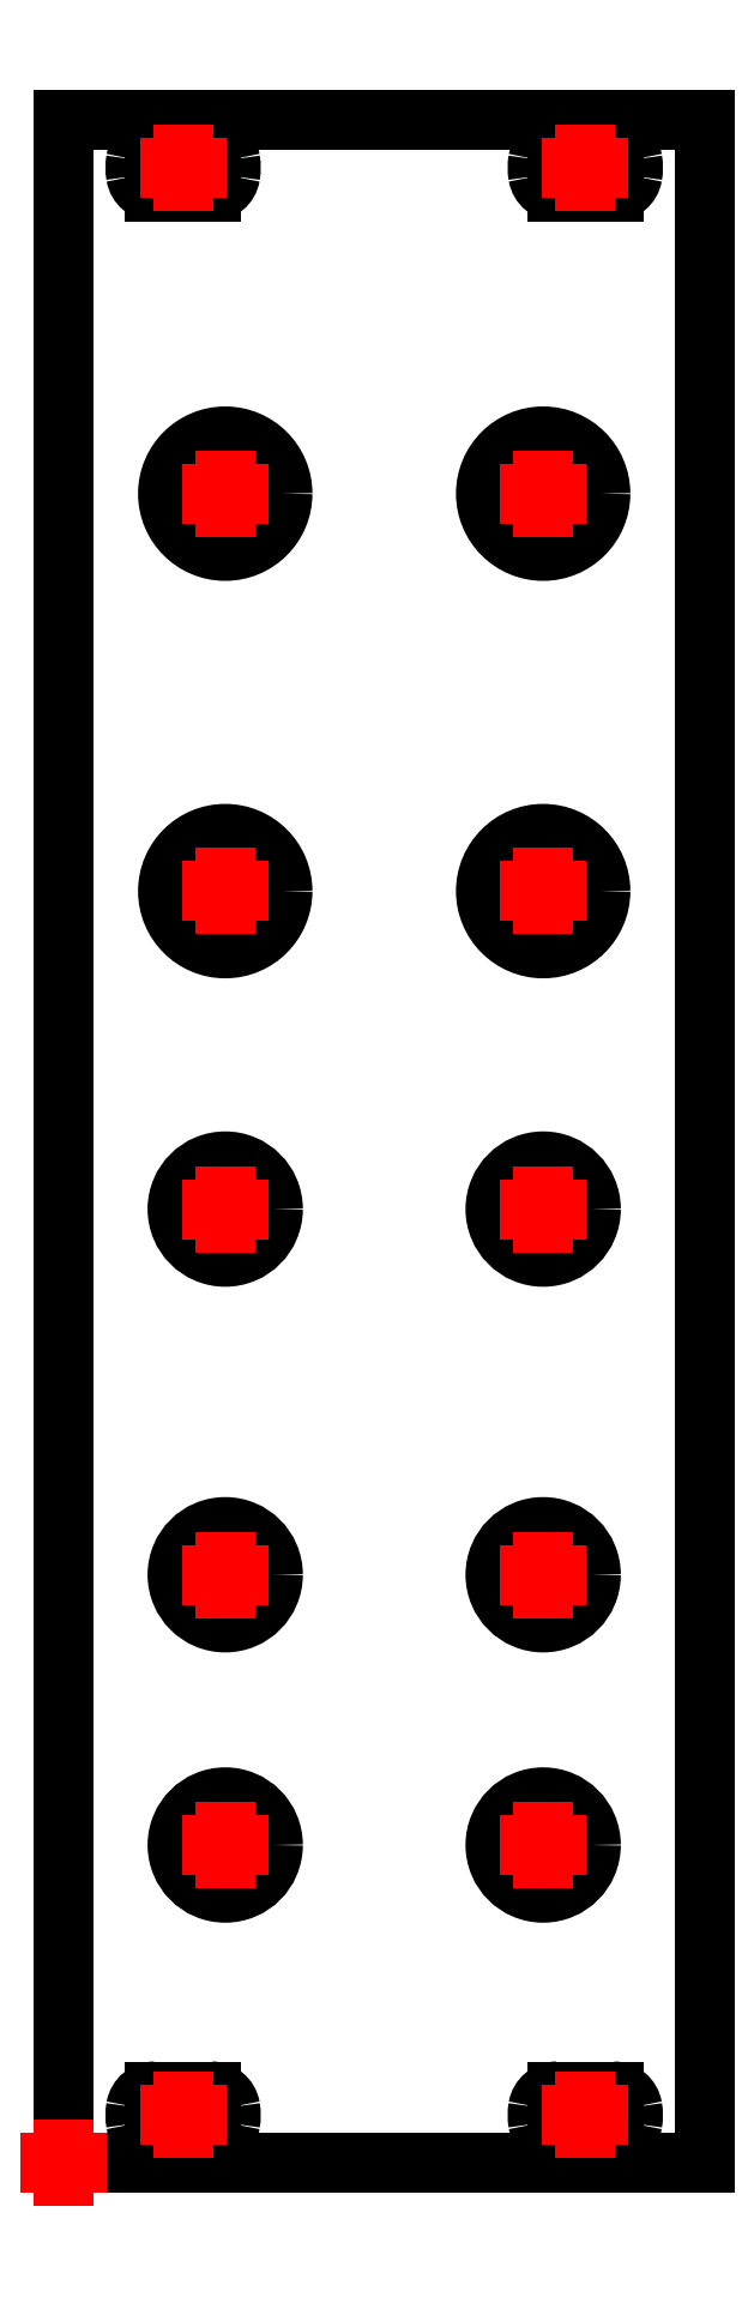
<metadata>
{"format":"dxf","ext":"dxf","renderer":"ezdxf+matplotlib","layout":"modelspace","background":"white","min_lineweight":24,"dpi":150}
</metadata>
<code>
0
SECTION
2
ENTITIES
0
LINE
8
Contour
39
0.1
10
40.3
20
128.5
30
 0
11
40.3
21
0
0
LINE
8
Contour
39
0.1
10
40.3
20
0
30
 0
11
0
21
0
0
LINE
8
Contour
39
0.1
10
0
20
0
30
 0
11
0
21
128.5
0
LINE
8
Contour
39
0.1
10
0
20
128.5
30
 0
11
40.3
21
128.5
0
ARC
8
Contour
39
0.1
10
7.5
20
125.5
30
 0
40
3
50
170.4
51
189.6
0
ARC
8
Contour
39
0.1
10
5.725
20
125.2
30
 0
40
1.2
50
189.6
51
270
0
LINE
8
Contour
39
0.1
10
5.725
20
124
30
 0
11
9.275
21
124
0
ARC
8
Contour
39
0.1
10
9.275
20
125.2
30
 0
40
1.2
50
270
51
350.4
0
ARC
8
Contour
39
0.1
10
7.5
20
125.5
30
 0
40
3
50
350.4
51
369.6
0
ARC
8
Contour
39
0.1
10
9.275
20
125.8
30
 0
40
1.2
50
9.594
51
89.99
0
LINE
8
Contour
39
0.1
10
9.275
20
127
30
 0
11
5.725
21
127
0
ARC
8
Contour
39
0.1
10
5.725
20
125.8
30
 0
40
1.2
50
90.01
51
170.4
0
ARC
8
Contour
39
0.1
10
32.8
20
125.5
30
 0
40
3
50
170.4
51
189.6
0
ARC
8
Contour
39
0.1
10
31.03
20
125.2
30
 0
40
1.2
50
189.6
51
270
0
LINE
8
Contour
39
0.1
10
31.02
20
124
30
 0
11
34.58
21
124
0
ARC
8
Contour
39
0.1
10
34.57
20
125.2
30
 0
40
1.2
50
270
51
350.4
0
ARC
8
Contour
39
0.1
10
32.8
20
125.5
30
 0
40
3
50
350.4
51
369.6
0
ARC
8
Contour
39
0.1
10
34.57
20
125.8
30
 0
40
1.2
50
9.594
51
89.99
0
LINE
8
Contour
39
0.1
10
34.58
20
127
30
 0
11
31.02
21
127
0
ARC
8
Contour
39
0.1
10
31.03
20
125.8
30
 0
40
1.2
50
90.01
51
170.4
0
ARC
8
Contour
39
0.1
10
7.5
20
3
30
 0
40
3
50
170.4
51
189.6
0
ARC
8
Contour
39
0.1
10
5.725
20
2.7
30
 0
40
1.2
50
189.6
51
270
0
LINE
8
Contour
39
0.1
10
5.725
20
1.5
30
 0
11
9.275
21
1.5
0
ARC
8
Contour
39
0.1
10
9.275
20
2.7
30
 0
40
1.2
50
270
51
350.4
0
ARC
8
Contour
39
0.1
10
7.5
20
3
30
 0
40
3
50
350.4
51
369.6
0
ARC
8
Contour
39
0.1
10
9.275
20
3.3
30
 0
40
1.2
50
9.594
51
89.99
0
LINE
8
Contour
39
0.1
10
9.275
20
4.5
30
 0
11
5.725
21
4.5
0
ARC
8
Contour
39
0.1
10
5.725
20
3.3
30
 0
40
1.2
50
90.01
51
170.4
0
ARC
8
Contour
39
0.1
10
32.8
20
3
30
 0
40
3
50
170.4
51
189.6
0
ARC
8
Contour
39
0.1
10
31.03
20
2.7
30
 0
40
1.2
50
189.6
51
270
0
LINE
8
Contour
39
0.1
10
31.02
20
1.5
30
 0
11
34.58
21
1.5
0
ARC
8
Contour
39
0.1
10
34.57
20
2.7
30
 0
40
1.2
50
270
51
350.4
0
ARC
8
Contour
39
0.1
10
32.8
20
3
30
 0
40
3
50
350.4
51
369.6
0
ARC
8
Contour
39
0.1
10
34.57
20
3.3
30
 0
40
1.2
50
9.594
51
89.99
0
LINE
8
Contour
39
0.1
10
34.58
20
4.5
30
 0
11
31.02
21
4.5
0
ARC
8
Contour
39
0.1
10
31.03
20
3.3
30
 0
40
1.2
50
90.01
51
170.4
0
CIRCLE
8
Contour
39
0.1
10
10.15
20
105
30
 0
40
3.6
0
CIRCLE
8
Contour
39
0.1
10
10.15
20
80
30
 0
40
3.6
0
CIRCLE
8
Contour
39
0.1
10
10.15
20
60
30
 0
40
3
0
CIRCLE
8
Contour
39
0.1
10
10.15
20
37
30
 0
40
3
0
CIRCLE
8
Contour
39
0.1
10
10.15
20
20
30
 0
40
3
0
CIRCLE
8
Contour
39
0.1
10
30.15
20
105
30
 0
40
3.6
0
CIRCLE
8
Contour
39
0.1
10
30.15
20
80
30
 0
40
3.6
0
CIRCLE
8
Contour
39
0.1
10
30.15
20
60
30
 0
40
3
0
CIRCLE
8
Contour
39
0.1
10
30.15
20
37
30
 0
40
3
0
CIRCLE
8
Contour
39
0.1
10
30.15
20
20
30
 0
40
3
0
LINE
8
Reference_points
39
0.1
10
-0.831
20
0
30
 0
11
0.831
21
0
0
LINE
8
Reference_points
39
0.1
10
0
20
-0.831
30
 0
11
0
21
0.831
0
LINE
8
Reference_points
39
0.1
10
6.669
20
125.5
30
 0
11
8.331
21
125.5
0
LINE
8
Reference_points
39
0.1
10
7.5
20
124.7
30
 0
11
7.5
21
126.3
0
LINE
8
Reference_points
39
0.1
10
31.97
20
125.5
30
 0
11
33.63
21
125.5
0
LINE
8
Reference_points
39
0.1
10
32.8
20
124.7
30
 0
11
32.8
21
126.3
0
LINE
8
Reference_points
39
0.1
10
6.669
20
3
30
 0
11
8.331
21
3
0
LINE
8
Reference_points
39
0.1
10
7.5
20
2.169
30
 0
11
7.5
21
3.831
0
LINE
8
Reference_points
39
0.1
10
31.97
20
3
30
 0
11
33.63
21
3
0
LINE
8
Reference_points
39
0.1
10
32.8
20
2.169
30
 0
11
32.8
21
3.831
0
LINE
8
Reference_points
39
0.1
10
9.319
20
105
30
 0
11
10.98
21
105
0
LINE
8
Reference_points
39
0.1
10
10.15
20
104.2
30
 0
11
10.15
21
105.8
0
LINE
8
Reference_points
39
0.1
10
9.319
20
80
30
 0
11
10.98
21
80
0
LINE
8
Reference_points
39
0.1
10
10.15
20
79.17
30
 0
11
10.15
21
80.83
0
LINE
8
Reference_points
39
0.1
10
9.319
20
60
30
 0
11
10.98
21
60
0
LINE
8
Reference_points
39
0.1
10
10.15
20
59.17
30
 0
11
10.15
21
60.83
0
LINE
8
Reference_points
39
0.1
10
9.319
20
37
30
 0
11
10.98
21
37
0
LINE
8
Reference_points
39
0.1
10
10.15
20
36.17
30
 0
11
10.15
21
37.83
0
LINE
8
Reference_points
39
0.1
10
9.319
20
20
30
 0
11
10.98
21
20
0
LINE
8
Reference_points
39
0.1
10
10.15
20
19.17
30
 0
11
10.15
21
20.83
0
LINE
8
Reference_points
39
0.1
10
29.32
20
105
30
 0
11
30.98
21
105
0
LINE
8
Reference_points
39
0.1
10
30.15
20
104.2
30
 0
11
30.15
21
105.8
0
LINE
8
Reference_points
39
0.1
10
29.32
20
80
30
 0
11
30.98
21
80
0
LINE
8
Reference_points
39
0.1
10
30.15
20
79.17
30
 0
11
30.15
21
80.83
0
LINE
8
Reference_points
39
0.1
10
29.32
20
60
30
 0
11
30.98
21
60
0
LINE
8
Reference_points
39
0.1
10
30.15
20
59.17
30
 0
11
30.15
21
60.83
0
LINE
8
Reference_points
39
0.1
10
29.32
20
37
30
 0
11
30.98
21
37
0
LINE
8
Reference_points
39
0.1
10
30.15
20
36.17
30
 0
11
30.15
21
37.83
0
LINE
8
Reference_points
39
0.1
10
29.32
20
20
30
 0
11
30.98
21
20
0
LINE
8
Reference_points
39
0.1
10
30.15
20
19.17
30
 0
11
30.15
21
20.83
0
ENDSEC
0
EOF

</code>
